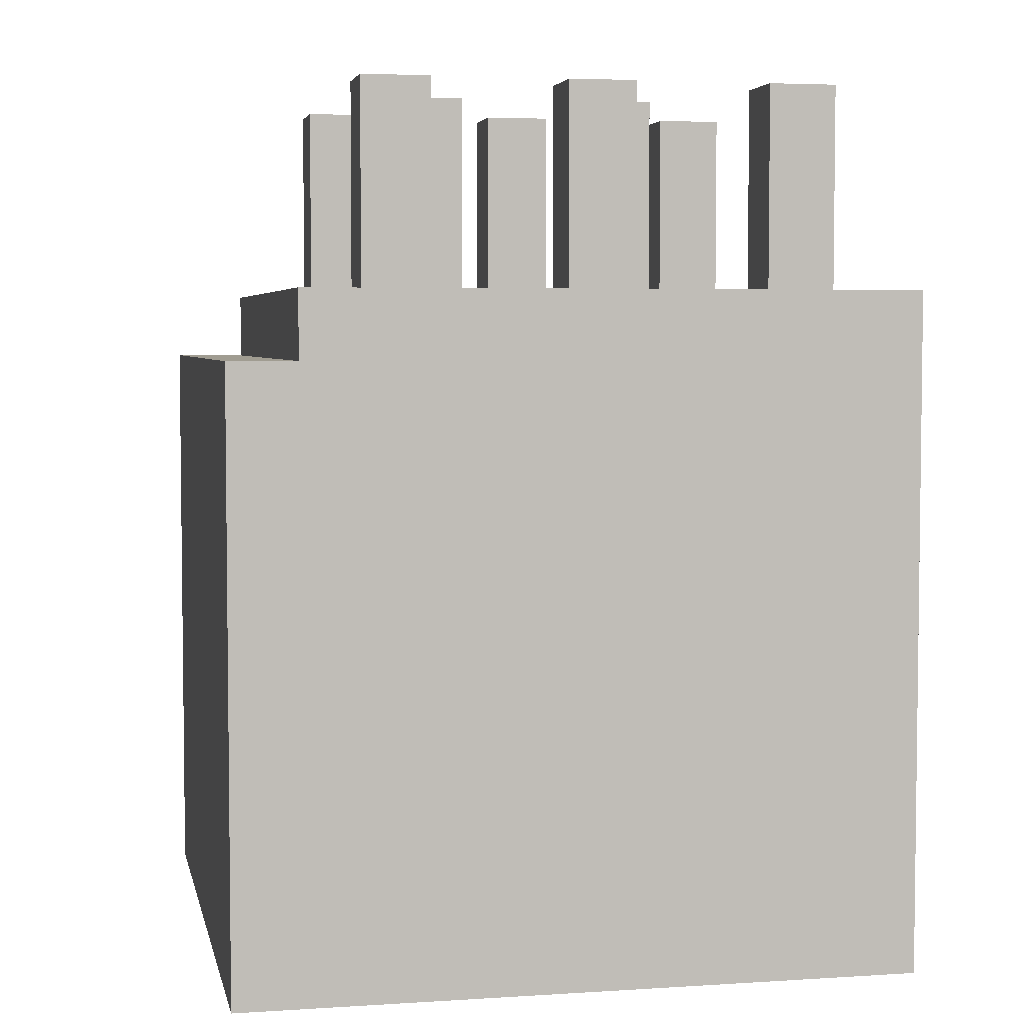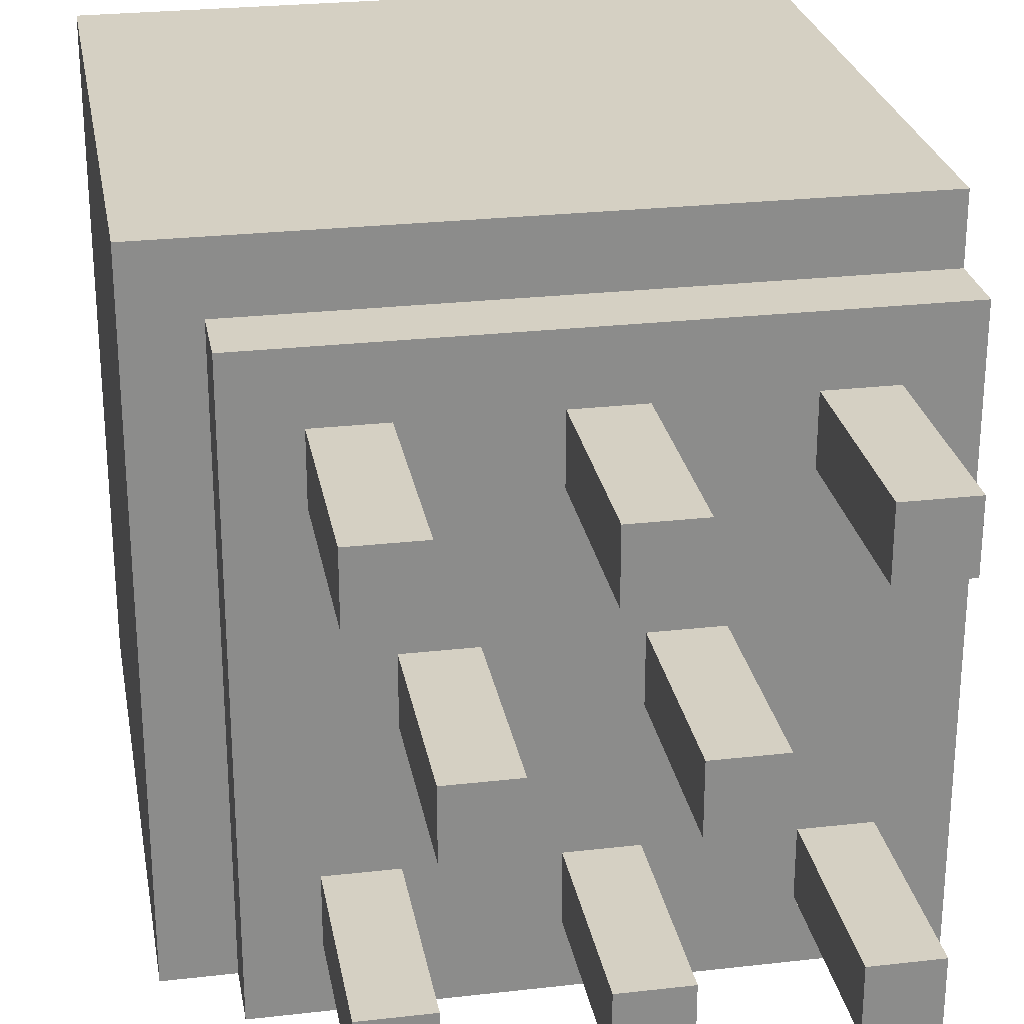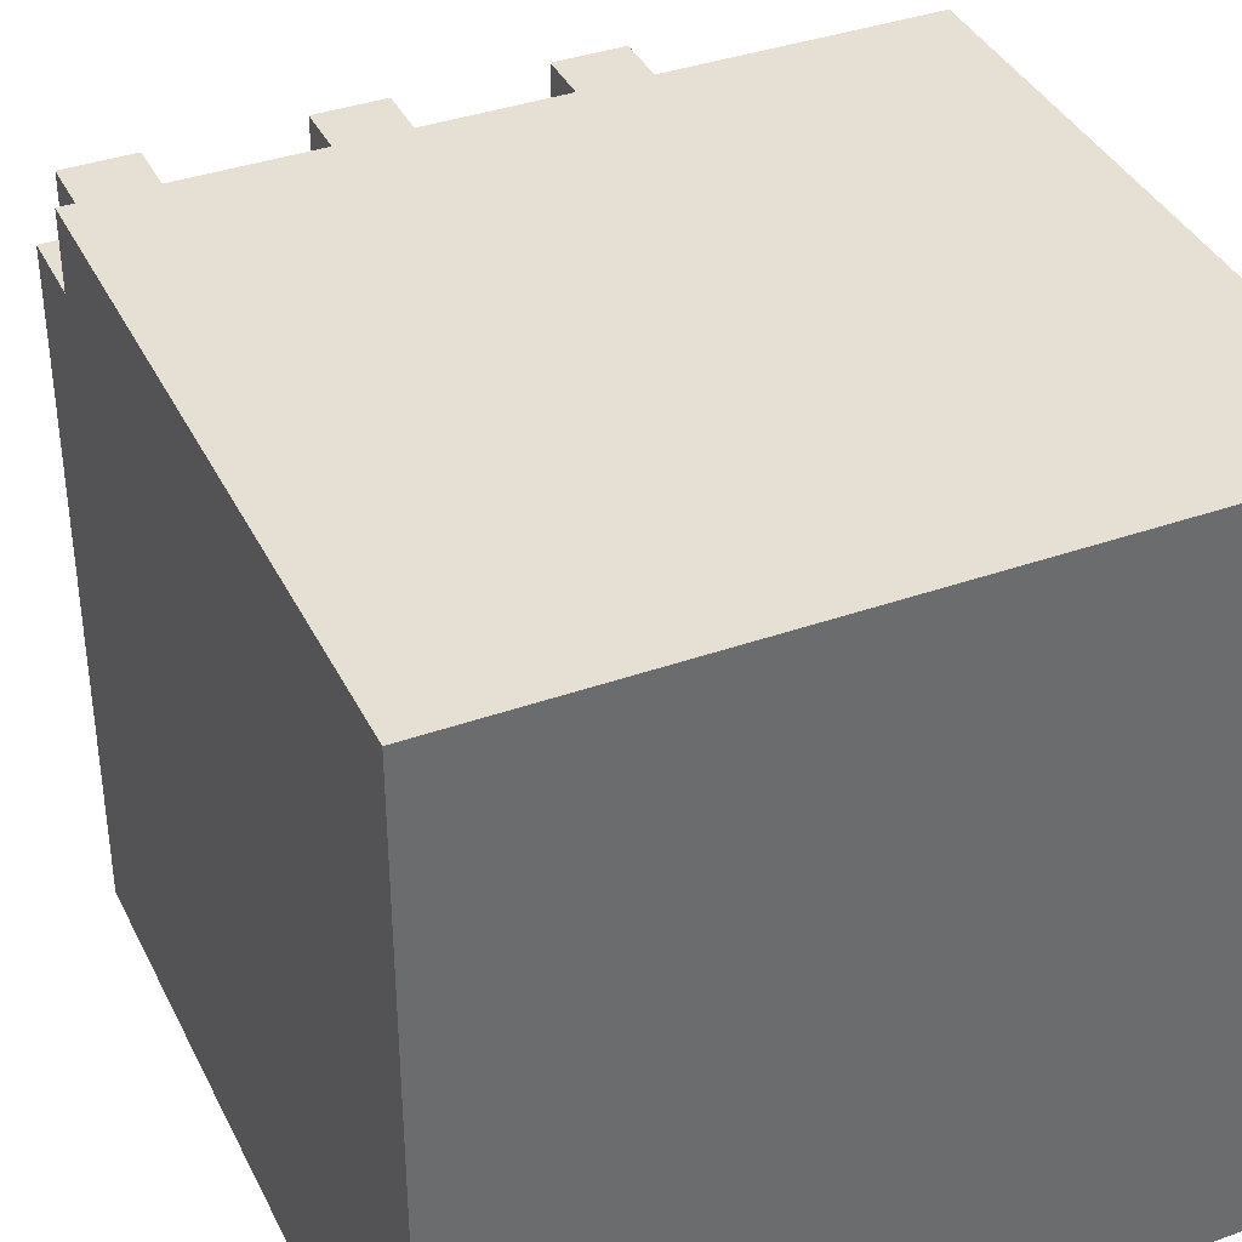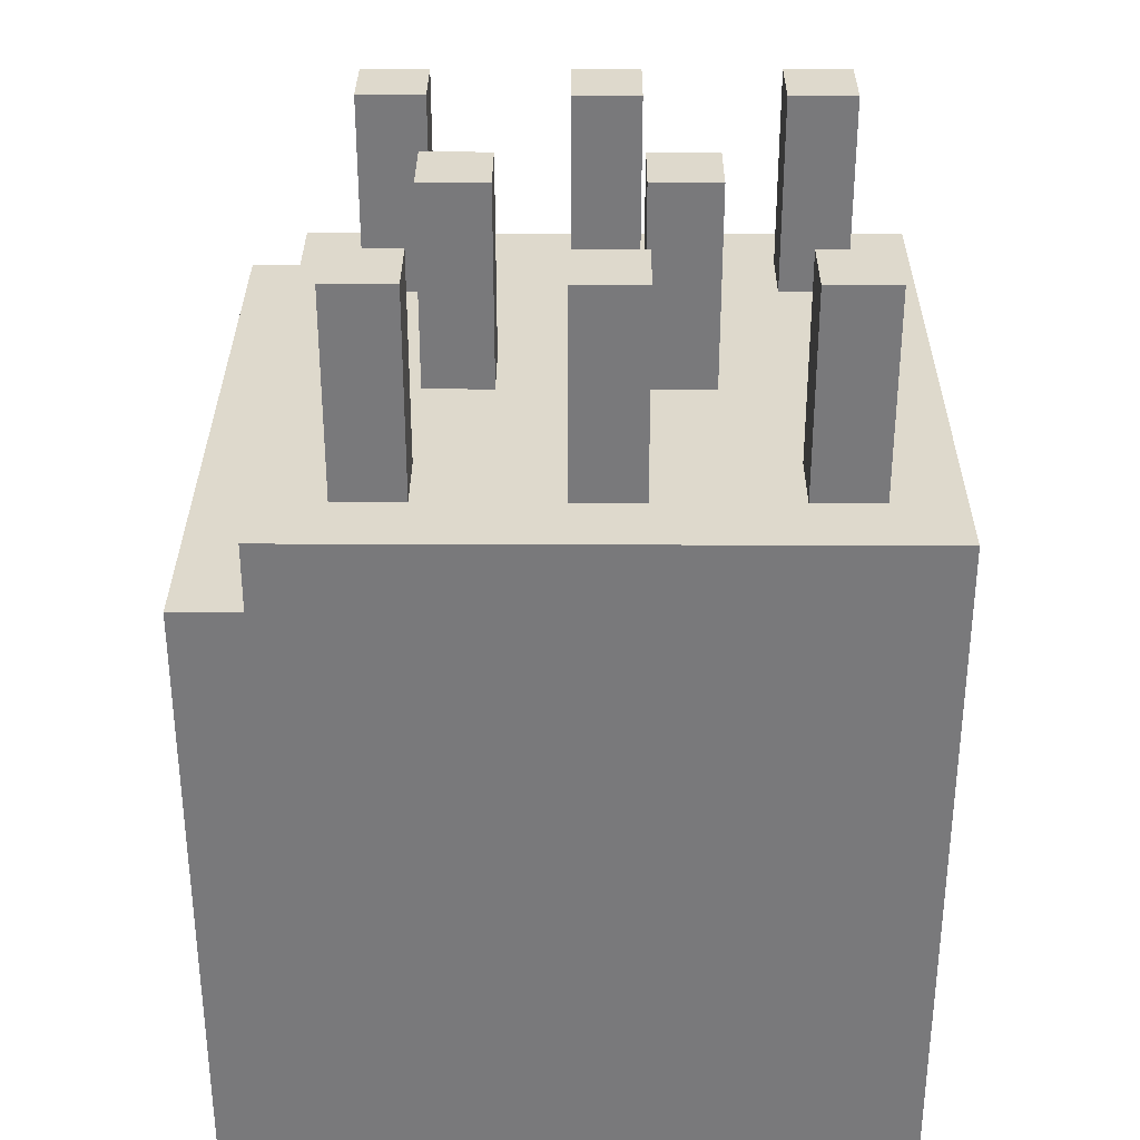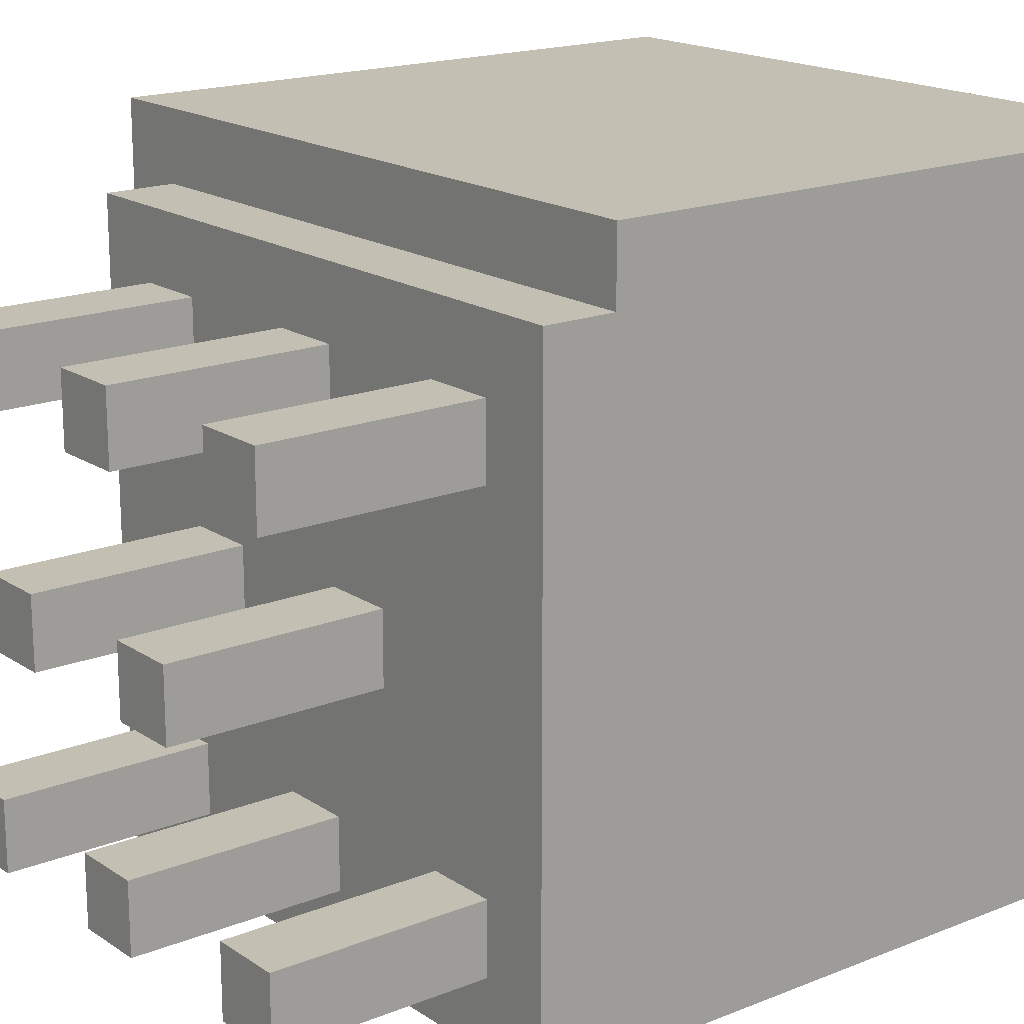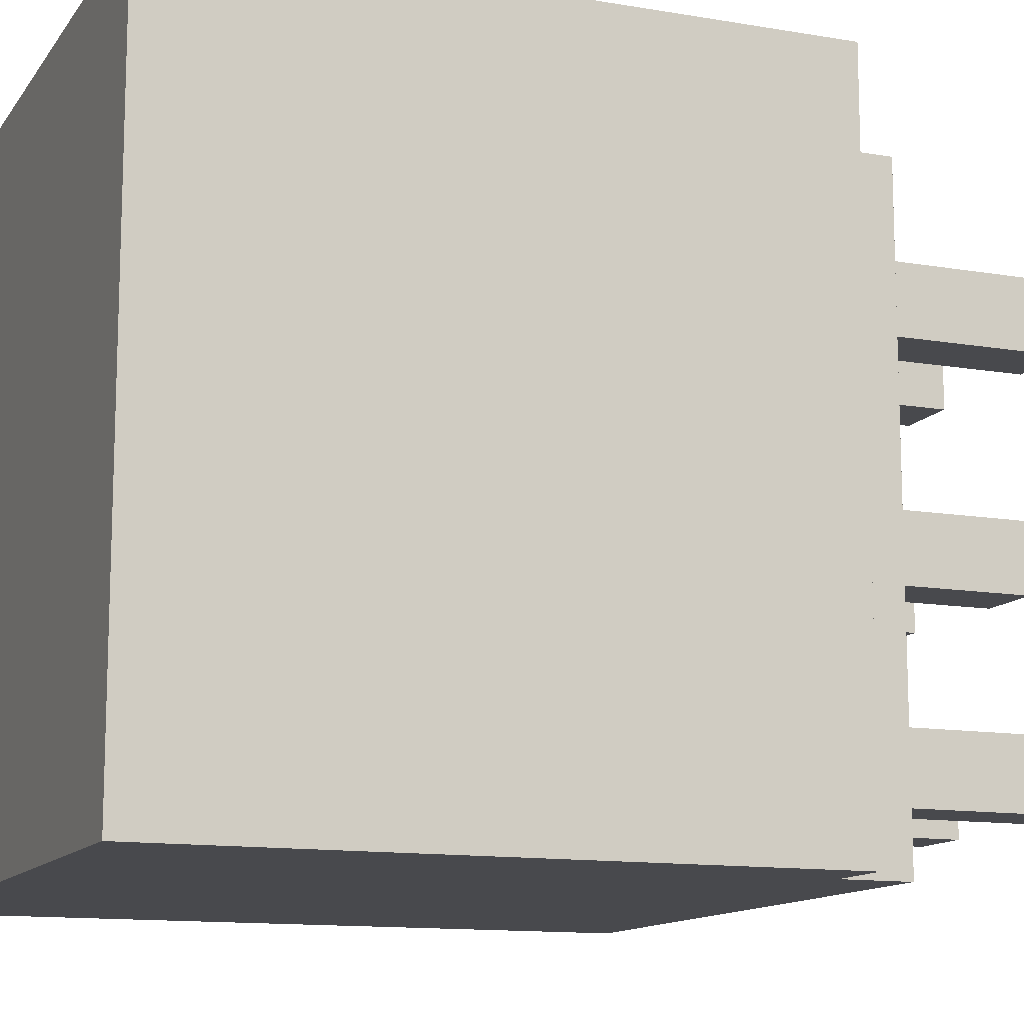
<metadata>
{"format":"obj","ext":"obj","renderer":"f3d","projection":"perspective","resolution":1024,"background":"white","views":[{"elev":4.4,"azim":168.3,"up":"+Y"},{"elev":26.2,"azim":169.8,"up":"+Z"},{"elev":38.2,"azim":-24.1,"up":"+Z"},{"elev":32.1,"azim":-179.7,"up":"+Y"},{"elev":17.7,"azim":-128.1,"up":"+Z"},{"elev":-12.5,"azim":68.2,"up":"+Z"}]}
</metadata>
<code>
v -5 0 5
v -5 0 4
v -5 0 -5
v -5 9 5
v -5 9 4
v -5 10 4
v -5 10 -5
v -4 10 3
v -4 10 2
v -4 10 -3
v -4 10 -4
v -4 13 3
v -4 13 2
v -4 13 -3
v -4 13 -4
v -2 10 -0
v -2 10 -1
v -2 13 -0
v -2 13 -1
v -1 10 3
v -1 10 2
v -1 10 -3
v -1 10 -4
v -1 13 3
v -1 13 2
v -1 13 -3
v -1 13 -4
v 1 10 -0
v 1 10 -1
v 1 13 -0
v 1 13 -1
v 2 10 3
v 2 10 2
v 2 10 -3
v 2 10 -4
v 2 13 3
v 2 13 2
v 2 13 -3
v 2 13 -4
v -3 10 3
v -3 10 2
v -3 10 -3
v -3 10 -4
v -3 13 3
v -3 13 2
v -3 13 -3
v -3 13 -4
v -1 10 -0
v -1 10 -1
v -1 13 -0
v -1 13 -1
v 0 10 3
v 0 10 2
v 0 10 -3
v 0 10 -4
v 0 13 3
v 0 13 2
v 0 13 -3
v 0 13 -4
v 2 10 -0
v 2 10 -1
v 2 13 -0
v 2 13 -1
v 3 10 3
v 3 10 2
v 3 10 -3
v 3 10 -4
v 3 13 3
v 3 13 2
v 3 13 -3
v 3 13 -4
v 4 9 4
v 4 9 -5
v 4 10 4
v 4 10 -5
v 5 0 5
v 5 0 -5
v 5 9 5
v 5 9 -5
v -5 0 5
v -5 9 5
v 5 0 5
v 5 9 5
v -5 9 4
v -5 10 4
v 4 9 4
v 4 10 4
v -4 10 3
v -4 13 3
v -3 10 3
v -3 13 3
v -1 10 3
v -1 13 3
v 0 10 3
v 0 13 3
v 2 10 3
v 2 13 3
v 3 10 3
v 3 13 3
v -2 10 -0
v -2 13 -0
v -1 10 -0
v -1 13 -0
v 1 10 -0
v 1 13 -0
v 2 10 -0
v 2 13 -0
v -4 10 -3
v -4 13 -3
v -3 10 -3
v -3 13 -3
v -1 10 -3
v -1 13 -3
v 0 10 -3
v 0 13 -3
v 2 10 -3
v 2 13 -3
v 3 10 -3
v 3 13 -3
v -4 10 2
v -4 13 2
v -3 10 2
v -3 13 2
v -1 10 2
v -1 13 2
v 0 10 2
v 0 13 2
v 2 10 2
v 2 13 2
v 3 10 2
v 3 13 2
v -2 10 -1
v -2 13 -1
v -1 10 -1
v -1 13 -1
v 1 10 -1
v 1 13 -1
v 2 10 -1
v 2 13 -1
v -4 10 -4
v -4 13 -4
v -3 10 -4
v -3 13 -4
v -1 10 -4
v -1 13 -4
v 0 10 -4
v 0 13 -4
v 2 10 -4
v 2 13 -4
v 3 10 -4
v 3 13 -4
v -5 0 -5
v -5 10 -5
v 4 0 -5
v 4 9 -5
v 4 10 -5
v 5 0 -5
v 5 9 -5
v -5 0 5
v 5 0 5
v -5 0 4
v 4 0 4
v -5 0 -5
v 4 0 -5
v 5 0 -5
v -5 9 5
v 5 9 5
v -5 9 4
v 4 9 4
v 4 9 -5
v 5 9 -5
v -5 10 4
v 4 10 4
v -4 10 3
v -3 10 3
v -1 10 3
v 0 10 3
v 2 10 3
v 3 10 3
v -4 10 2
v -3 10 2
v -1 10 2
v 0 10 2
v 2 10 2
v 3 10 2
v -2 10 -0
v -1 10 -0
v 1 10 -0
v 2 10 -0
v -2 10 -1
v -1 10 -1
v 1 10 -1
v 2 10 -1
v -4 10 -3
v -3 10 -3
v -1 10 -3
v 0 10 -3
v 2 10 -3
v 3 10 -3
v -4 10 -4
v -3 10 -4
v -1 10 -4
v 0 10 -4
v 2 10 -4
v 3 10 -4
v -5 10 -5
v 4 10 -5
v -4 13 3
v -3 13 3
v -1 13 3
v 0 13 3
v 2 13 3
v 3 13 3
v -4 13 2
v -3 13 2
v -1 13 2
v 0 13 2
v 2 13 2
v 3 13 2
v -2 13 -0
v -1 13 -0
v 1 13 -0
v 2 13 -0
v -2 13 -1
v -1 13 -1
v 1 13 -1
v 2 13 -1
v -4 13 -3
v -3 13 -3
v -1 13 -3
v 0 13 -3
v 2 13 -3
v 3 13 -3
v -4 13 -4
v -3 13 -4
v -1 13 -4
v 0 13 -4
v 2 13 -4
v 3 13 -4
f 4 2 1
f 5 3 2
f 5 2 4
f 6 3 5
f 7 3 6
f 12 9 8
f 13 9 12
f 14 11 10
f 15 11 14
f 18 17 16
f 19 17 18
f 24 21 20
f 25 21 24
f 26 23 22
f 27 23 26
f 30 29 28
f 31 29 30
f 36 33 32
f 37 33 36
f 38 35 34
f 39 35 38
f 40 41 44
f 44 41 45
f 42 43 46
f 46 43 47
f 48 49 50
f 50 49 51
f 52 53 56
f 56 53 57
f 54 55 58
f 58 55 59
f 60 61 62
f 62 61 63
f 64 65 68
f 68 65 69
f 66 67 70
f 70 67 71
f 72 73 74
f 74 73 75
f 76 77 78
f 78 77 79
f 82 81 80
f 83 81 82
f 86 85 84
f 87 85 86
f 90 89 88
f 91 89 90
f 94 93 92
f 95 93 94
f 98 97 96
f 99 97 98
f 102 101 100
f 103 101 102
f 106 105 104
f 107 105 106
f 110 109 108
f 111 109 110
f 114 113 112
f 115 113 114
f 118 117 116
f 119 117 118
f 120 121 122
f 122 121 123
f 124 125 126
f 126 125 127
f 128 129 130
f 130 129 131
f 132 133 134
f 134 133 135
f 136 137 138
f 138 137 139
f 140 141 142
f 142 141 143
f 144 145 146
f 146 145 147
f 148 149 150
f 150 149 151
f 152 153 154
f 154 153 155
f 155 153 156
f 154 155 157
f 157 155 158
f 161 160 159
f 162 160 161
f 163 162 161
f 164 160 162
f 164 162 163
f 165 160 164
f 166 167 168
f 168 167 169
f 169 167 170
f 170 167 171
f 172 173 174
f 174 173 175
f 175 173 176
f 176 173 177
f 177 173 178
f 178 173 179
f 172 174 180
f 175 176 181
f 181 176 182
f 177 178 183
f 183 178 184
f 179 173 185
f 183 184 186
f 184 185 186
f 181 182 186
f 180 181 186
f 182 183 186
f 186 185 187
f 187 185 188
f 188 185 189
f 180 186 190
f 187 188 191
f 191 188 192
f 189 185 193
f 172 180 194
f 192 193 194
f 191 192 194
f 180 190 194
f 190 191 194
f 194 193 195
f 195 193 196
f 196 193 197
f 193 185 198
f 197 193 198
f 185 173 199
f 198 185 199
f 172 194 200
f 195 196 201
f 201 196 202
f 197 198 203
f 203 198 204
f 199 173 205
f 201 202 206
f 204 205 206
f 203 204 206
f 172 200 206
f 202 203 206
f 200 201 206
f 205 173 207
f 206 205 207
f 208 209 214
f 214 209 215
f 210 211 216
f 216 211 217
f 212 213 218
f 218 213 219
f 220 221 224
f 224 221 225
f 222 223 226
f 226 223 227
f 228 229 234
f 234 229 235
f 230 231 236
f 236 231 237
f 232 233 238
f 238 233 239

</code>
